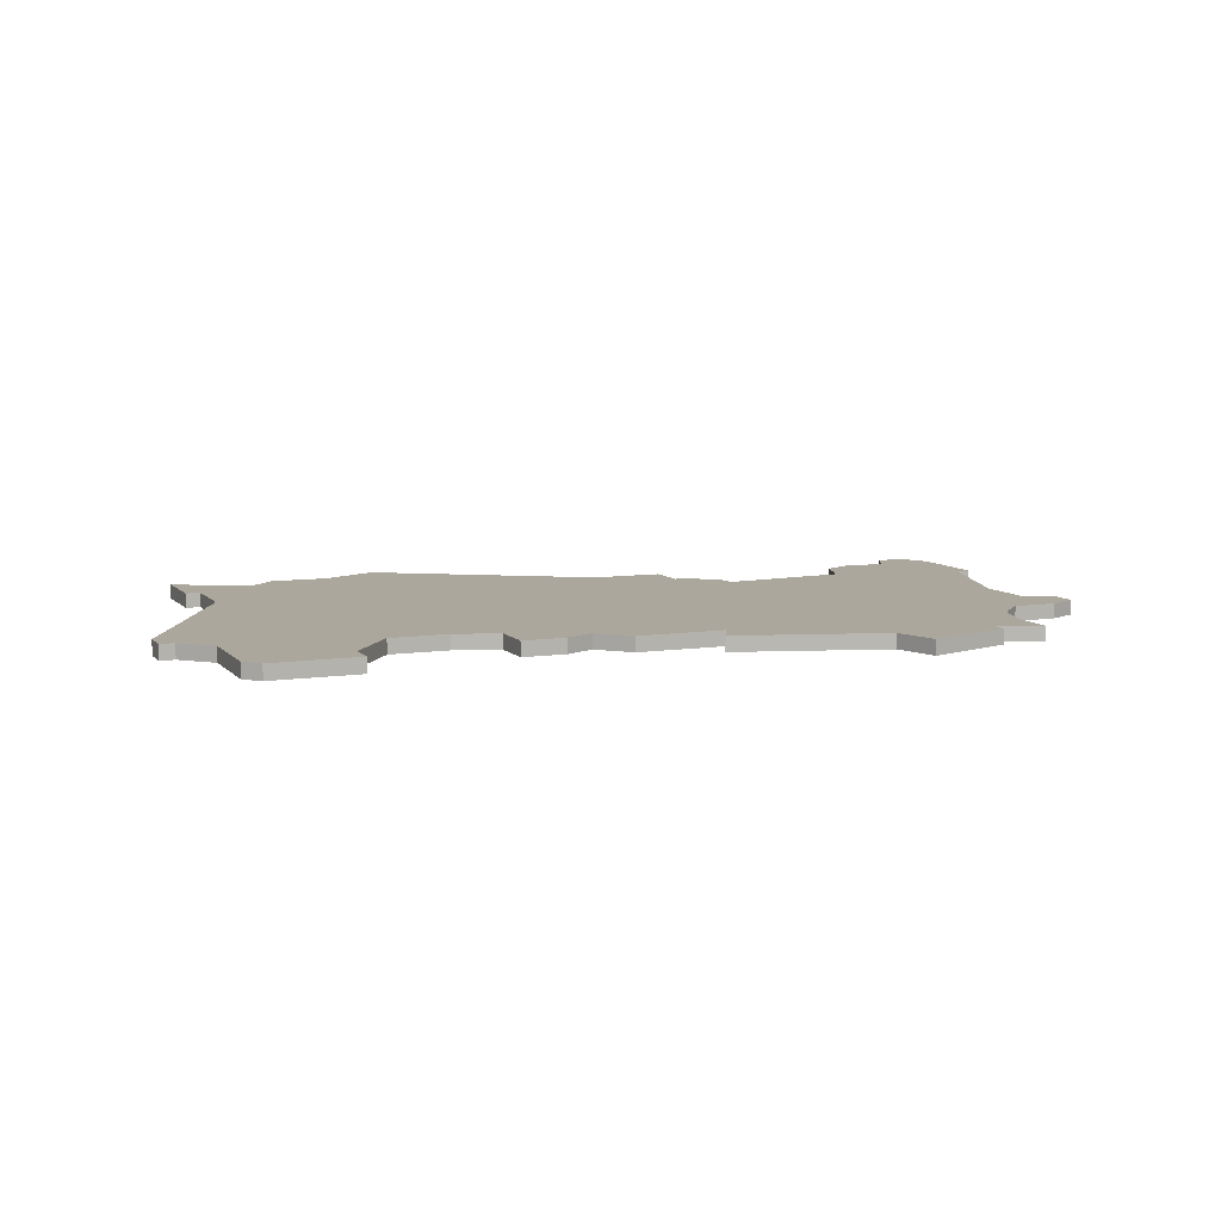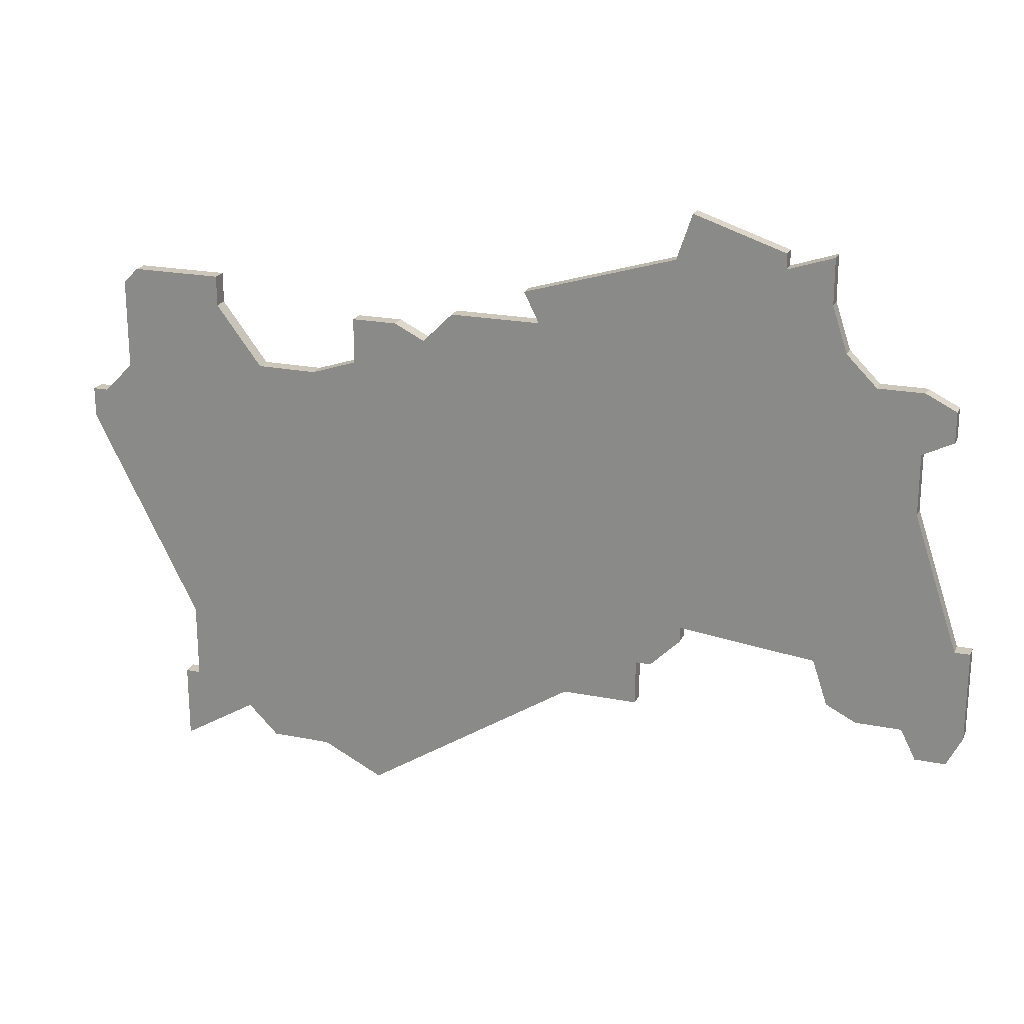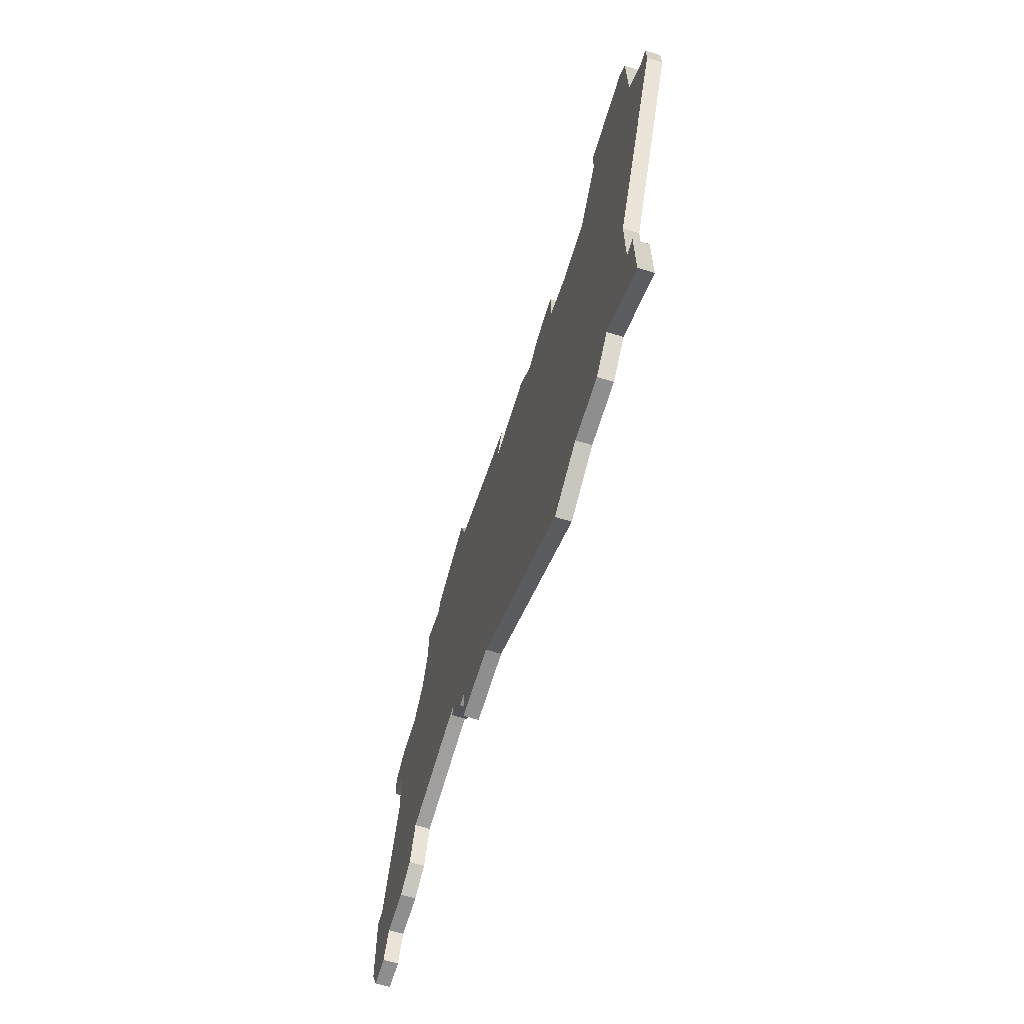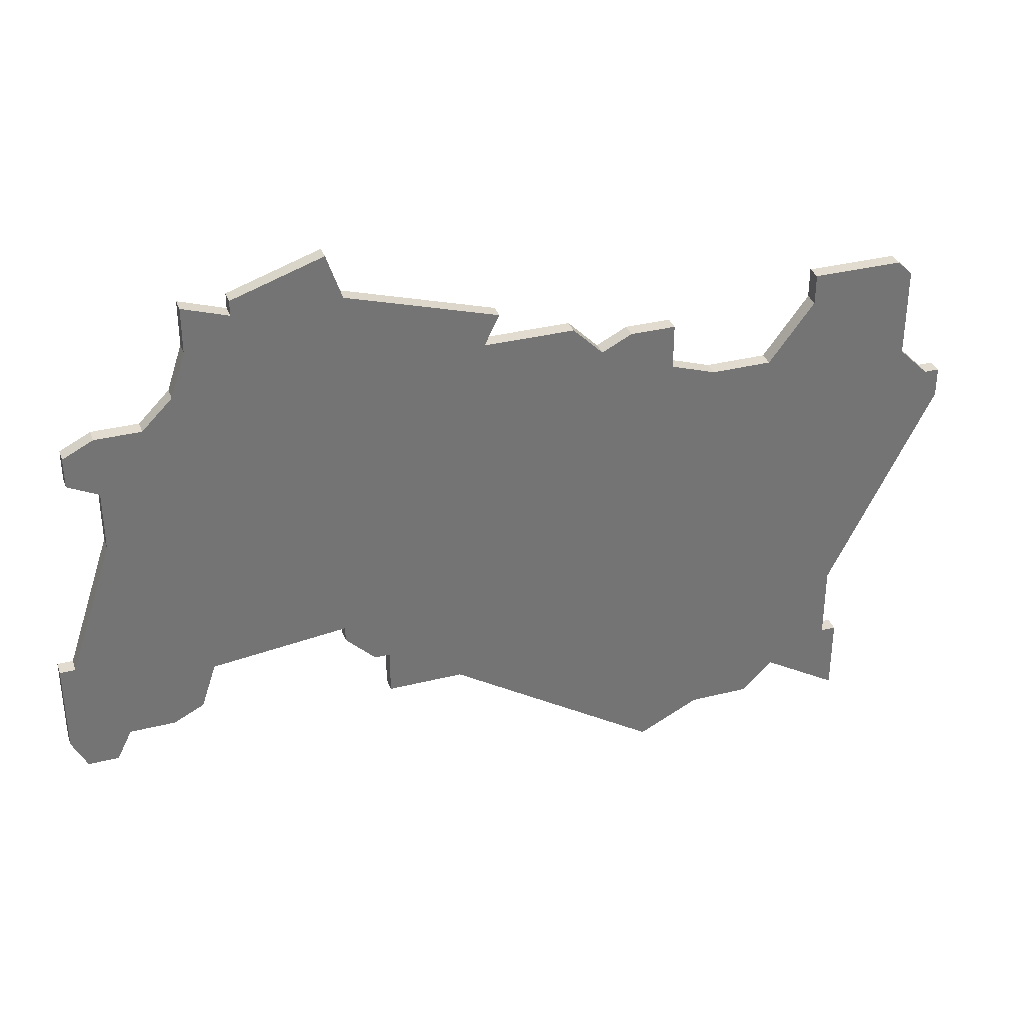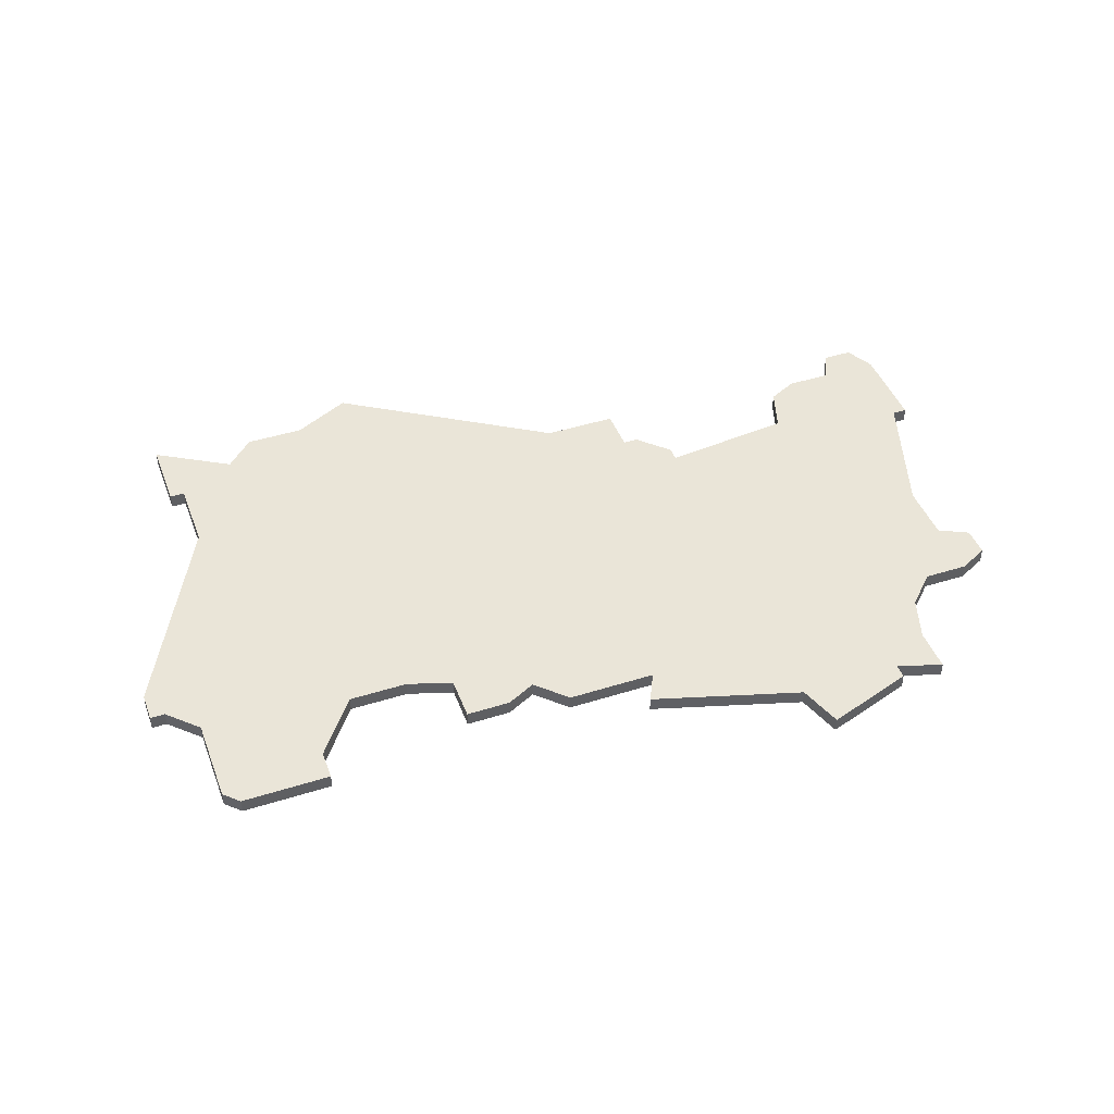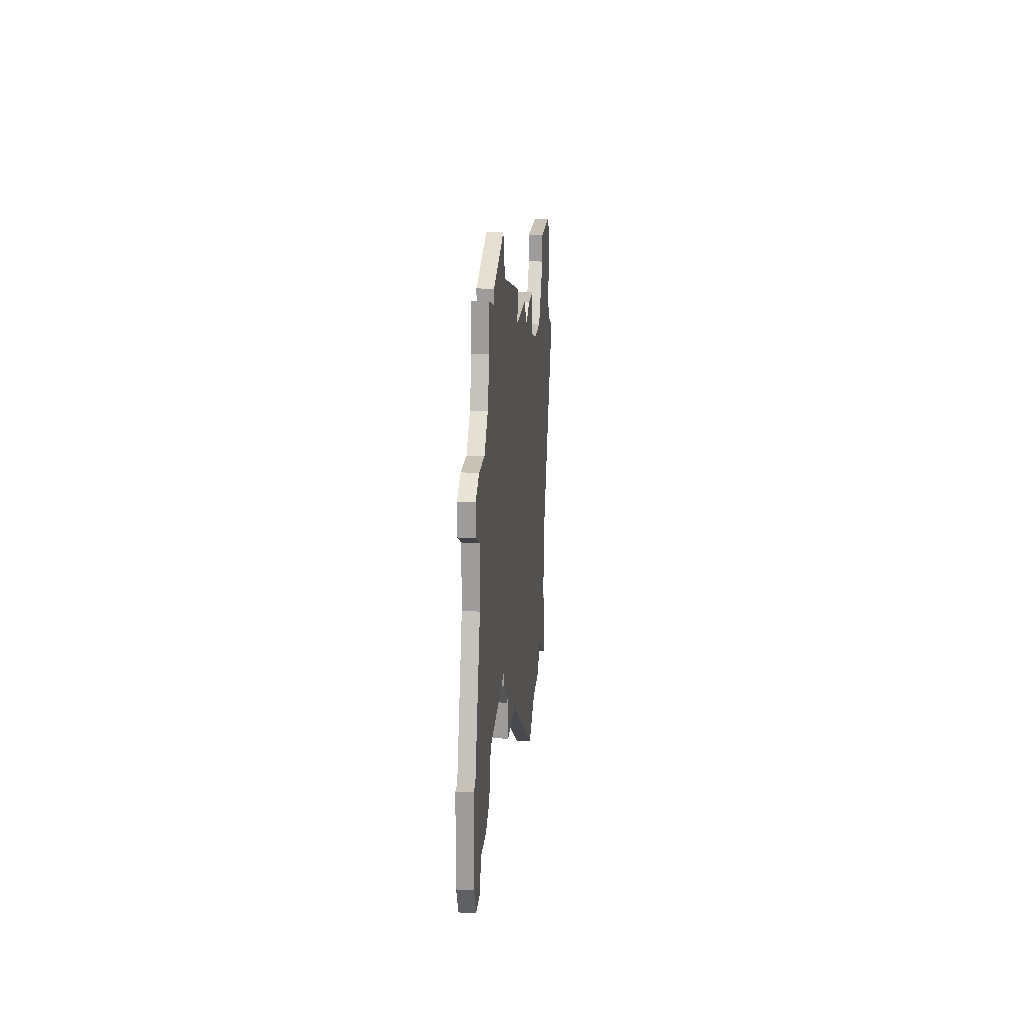
<metadata>
{"format":"obj","ext":"obj","renderer":"f3d","projection":"perspective","resolution":1024,"background":"white","views":[{"elev":8.3,"azim":157.3,"up":"+Z"},{"elev":21.5,"azim":-160.6,"up":"+Y"},{"elev":-65.0,"azim":73.2,"up":"+Y"},{"elev":34.3,"azim":-18.7,"up":"+Y"},{"elev":44.5,"azim":159.8,"up":"+Z"},{"elev":19.0,"azim":-85.2,"up":"+Y"}]}
</metadata>
<code>
v 3526 -451 0
v 3526 -451 1
v 3526 -445 0
v 3526 -445 1
v 3468 -472 0
v 3468 -472 1
v 3468 -464 0
v 3468 -464 1
v 3476 -469 0
v 3476 -469 1
v 3476 -445 0
v 3476 -445 1
v 3509 -446 0
v 3509 -446 1
v 3509 -449 0
v 3509 -449 1
v 3525 -444 0
v 3525 -444 1
v 3467 -464 0
v 3467 -464 1
v 3467 -470 0
v 3467 -470 1
v 3508 -480 0
v 3508 -480 1
v 3516 -450 0
v 3516 -450 1
v 3516 -478 0
v 3516 -478 1
v 3474 -447 0
v 3474 -447 1
v 3474 -470 0
v 3474 -470 1
v 3523 -479 0
v 3523 -479 1
v 3523 -474 0
v 3523 -474 1
v 3506 -446 0
v 3506 -446 1
v 3489 -471 0
v 3489 -471 1
v 3489 -468 0
v 3489 -468 1
v 3522 -474 0
v 3522 -474 1
v 3522 -469 0
v 3522 -469 1
v 3497 -443 0
v 3497 -443 1
v 3480 -439 0
v 3480 -439 1
v 3480 -440 0
v 3480 -440 1
v 3488 -468 0
v 3488 -468 1
v 3496 -445 0
v 3496 -445 1
v 3529 -455 0
v 3529 -455 1
v 3529 -453 0
v 3529 -453 1
v 3471 -455 0
v 3471 -455 1
v 3471 -447 0
v 3471 -447 1
v 3471 -451 0
v 3471 -451 1
v 3471 -470 0
v 3471 -470 1
v 3504 -447 0
v 3504 -447 1
v 3512 -450 0
v 3512 -450 1
v 3512 -478 0
v 3512 -478 1
v 3487 -440 0
v 3487 -440 1
v 3528 -453 0
v 3528 -453 1
v 3470 -472 0
v 3470 -472 1
v 3486 -465 0
v 3486 -465 1
v 3486 -466 0
v 3486 -466 1
v 3486 -437 0
v 3486 -437 1
v 3519 -446 0
v 3519 -446 1
v 3519 -444 0
v 3519 -444 1
v 3494 -471 0
v 3494 -471 1
v 3469 -448 0
v 3469 -448 1
v 3469 -450 0
v 3469 -450 1
v 3502 -445 0
v 3502 -445 1
v 3477 -439 0
v 3477 -439 1
v 3477 -466 0
v 3477 -466 1
v 3477 -442 0
v 3477 -442 1
v 3518 -476 0
v 3518 -476 1
f 79 5 21
f 67 79 21
f 19 7 21
f 67 21 7
f 101 67 7
f 101 9 31
f 81 11 55
f 83 81 53
f 61 101 7
f 41 53 81
f 67 101 31
f 81 101 61
f 29 61 65
f 63 65 95
f 93 63 95
f 29 65 63
f 61 29 81
f 103 51 11
f 75 11 51
f 99 51 103
f 49 85 75
f 49 75 51
f 29 11 81
f 75 55 11
f 105 27 73
f 91 73 23
f 41 69 91
f 91 39 41
f 71 73 91
f 73 45 105
f 35 33 43
f 105 43 33
f 45 73 71
f 45 25 57
f 77 59 57
f 105 45 43
f 1 77 57
f 37 15 69
f 41 55 69
f 13 15 37
f 75 47 55
f 69 55 97
f 69 15 91
f 71 25 45
f 1 57 25
f 87 1 25
f 17 87 89
f 87 17 3
f 3 1 87
f 15 71 91
f 81 55 41
f 22 6 80
f 22 80 68
f 22 8 20
f 8 22 68
f 8 68 102
f 32 10 102
f 56 12 82
f 54 82 84
f 8 102 62
f 82 54 42
f 32 102 68
f 62 102 82
f 66 62 30
f 96 66 64
f 96 64 94
f 64 66 30
f 82 30 62
f 12 52 104
f 52 12 76
f 104 52 100
f 76 86 50
f 52 76 50
f 82 12 30
f 12 56 76
f 74 28 106
f 24 74 92
f 92 70 42
f 42 40 92
f 92 74 72
f 106 46 74
f 44 34 36
f 34 44 106
f 72 74 46
f 58 26 46
f 58 60 78
f 44 46 106
f 58 78 2
f 70 16 38
f 70 56 42
f 38 16 14
f 56 48 76
f 98 56 70
f 92 16 70
f 46 26 72
f 26 58 2
f 26 2 88
f 90 88 18
f 4 18 88
f 88 2 4
f 92 72 16
f 42 56 82
f 8 62 7
f 7 62 61
f 20 8 19
f 19 8 7
f 22 20 21
f 21 20 19
f 6 22 5
f 5 22 21
f 80 6 79
f 79 6 5
f 68 80 67
f 67 80 79
f 32 68 31
f 31 68 67
f 10 32 9
f 9 32 31
f 102 10 101
f 101 10 9
f 82 102 81
f 81 102 101
f 84 82 83
f 83 82 81
f 54 84 53
f 53 84 83
f 42 54 41
f 41 54 53
f 40 42 39
f 39 42 41
f 92 40 91
f 91 40 39
f 24 92 23
f 23 92 91
f 74 24 73
f 73 24 23
f 28 74 27
f 27 74 73
f 106 28 105
f 105 28 27
f 34 106 33
f 33 106 105
f 36 34 35
f 35 34 33
f 44 36 43
f 43 36 35
f 46 44 45
f 45 44 43
f 58 46 57
f 57 46 45
f 60 58 59
f 59 58 57
f 78 60 77
f 77 60 59
f 2 78 1
f 1 78 77
f 4 2 3
f 3 2 1
f 18 4 17
f 17 4 3
f 90 18 89
f 89 18 17
f 88 90 87
f 87 90 89
f 26 88 25
f 25 88 87
f 72 26 71
f 71 26 25
f 16 72 15
f 15 72 71
f 14 16 13
f 13 16 15
f 38 14 37
f 37 14 13
f 70 38 69
f 69 38 37
f 98 70 97
f 97 70 69
f 56 98 55
f 55 98 97
f 48 56 47
f 47 56 55
f 76 48 75
f 75 48 47
f 86 76 85
f 85 76 75
f 50 86 49
f 49 86 85
f 52 50 51
f 51 50 49
f 100 52 99
f 99 52 51
f 104 100 103
f 103 100 99
f 12 104 11
f 11 104 103
f 30 12 29
f 29 12 11
f 64 30 63
f 63 30 29
f 94 64 93
f 93 64 63
f 96 94 95
f 95 94 93
f 62 66 61
f 61 66 65
f 66 96 65
f 65 96 95

</code>
